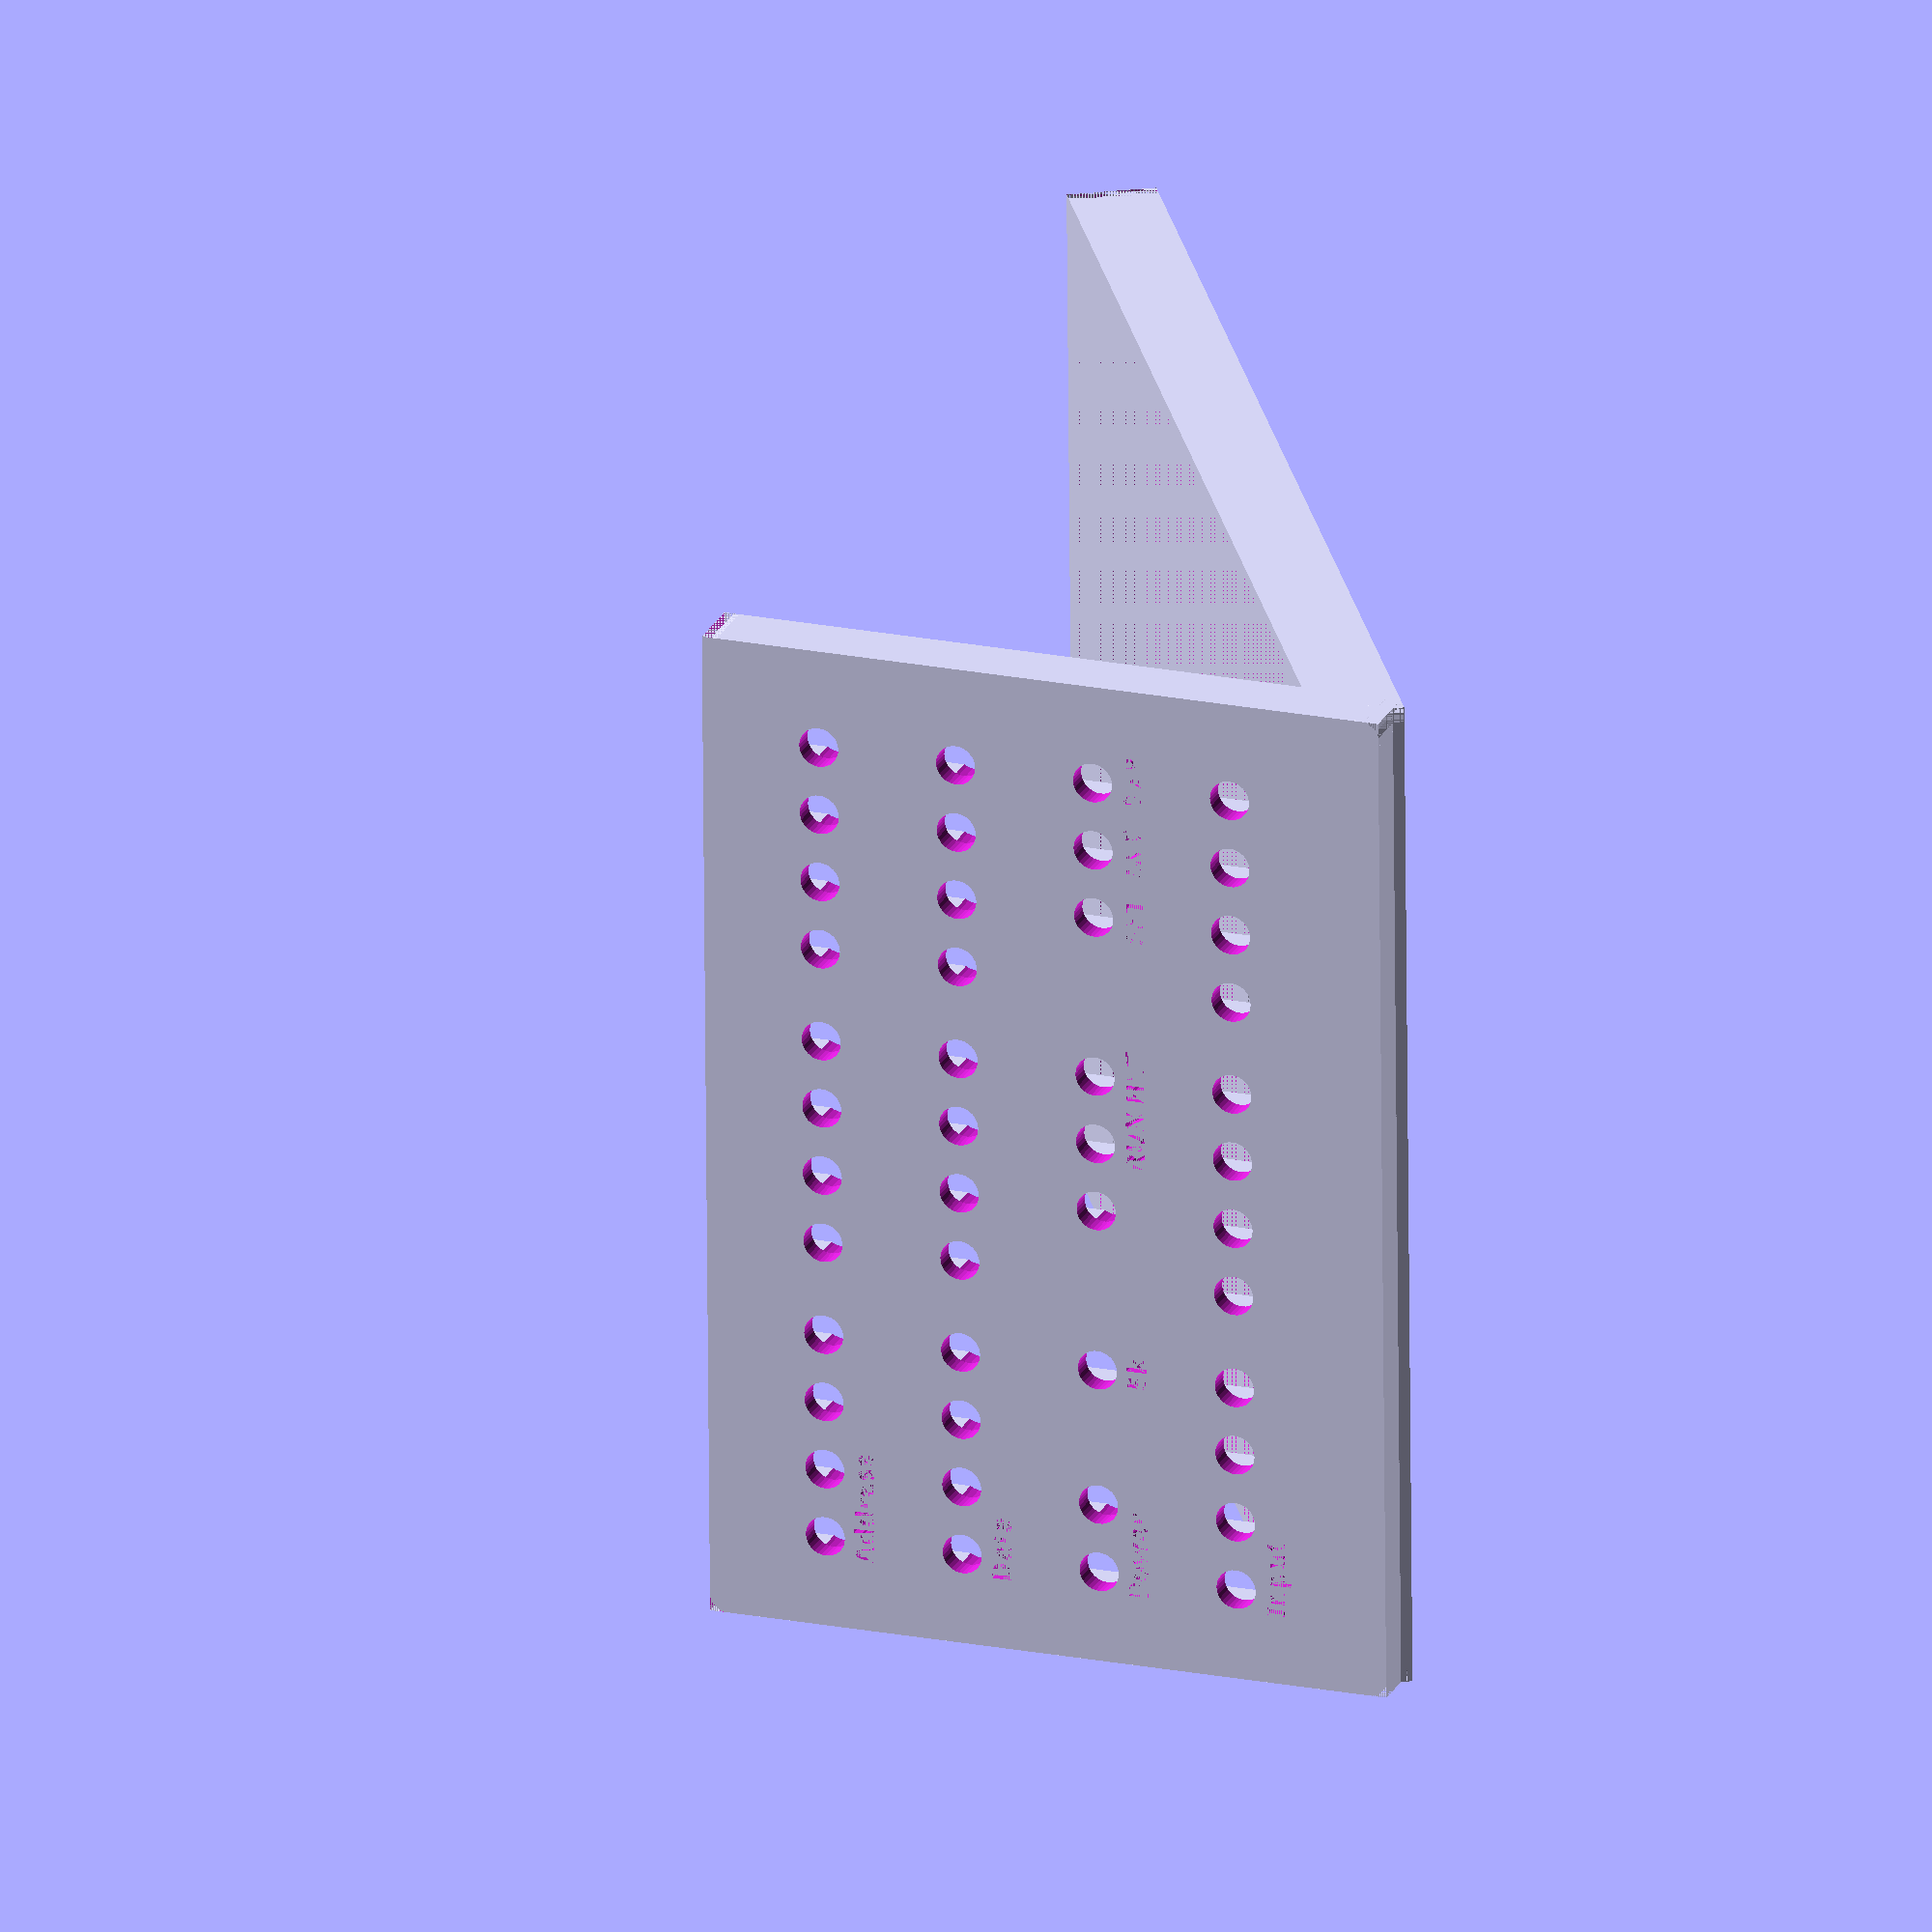
<openscad>

board_width = 150;
board_depth = 180;
base_height = 10;
panel_width = board_width;
panel_height = 100;
panel_depth = 10;
tol = 2;
thickness = 1.6 + tol;
switch_radius = 3.1;
switch_spacing = 3.5;
screw_radius = 1.7;
screw_head_radius = 2.8;
screw_head_height = 3;
standoff_height = base_height - 3.2;
standoff_radius = screw_head_radius * 1.8;
board_offset = panel_depth * 2;


// center to center of the standoffs should be 143mm.
screw_offset = 3.5;
standoff_positions = [
    [screw_offset, screw_offset],
    [board_width - screw_offset, screw_offset],
    [screw_offset, board_depth - screw_offset],
    [board_width - screw_offset, board_depth - screw_offset],
    [board_width / 2, 60]
];

module meniscus(height, radius) {
    difference() {
        cube([radius, radius, height]);
        cylinder(height, radius + 0.2, radius + 0.2);
    }
}

module rounded_cube(x, y, z, r = 3) {
    difference() {
        cube([x, y, z]);
        translate([x - r, y - r]) meniscus(z, r);
        translate([r, y - r]) rotate([0, 0, 90]) meniscus(z, r);
        translate([r, r]) rotate([0, 0, 180]) meniscus(z, r);
        translate([x - r, r]) rotate([0, 0, 270]) meniscus(z, r);
    }
}

module switches(x, y, count, is_switch = true) {
    for (i = [0:count-1]) {
        bump = x + i > 4 ? (x + i > 8 ? 9 : 5) : 1;
        translate([
            bump + (x + i) * switch_radius * switch_spacing + tol + 0.5,
            y * switch_radius * switch_spacing + tol,
            panel_depth - thickness - tol
        ]) {
            cylinder(panel_depth, switch_radius, switch_radius, $fn=32);
            if (!is_switch) {
                translate([0, 0,  tol - panel_depth]) {
                    cylinder(panel_depth, switch_radius * 1.5, switch_radius * 1.5, $fn=32);
                }
            }
        }
    }
}

module label(x, y, text) {
    size = 3;
    bump = x > 4 ? (x > 8 ? 9 : 5) : 1;
    translate([
        bump + x * switch_radius * switch_spacing - switch_radius + tol,
        y * switch_radius * switch_spacing - switch_radius * 2.5 + tol,
        panel_depth - thickness / 2
    ]) {
        linear_extrude(thickness / 2) {
            text(text = text, font = "Copperplate:style=bold", size = size, spacing=1.1);
        }
    }
}

module standoff(x, y) {
    translate([x + thickness, y + thickness + board_offset, thickness]) {
        cylinder(standoff_height, standoff_radius, standoff_radius, $fn=32);
    }
}

module standoff_hole(x, y) {
    translate([x + thickness, y + thickness + board_offset, -0.1]) {
        cylinder(standoff_height + thickness + tol, screw_radius, screw_radius, $fn=32);
        cylinder(screw_head_height + tol, screw_head_radius, screw_head_radius, $fn=32);
    }
}

module render_base() {
    difference() {
        rounded_cube(
            board_width + 2 * thickness,
            board_depth + 2 * thickness + board_offset,
            base_height + thickness
        );
        translate([thickness - tol, thickness - tol + panel_depth * 2, thickness]) {
            rounded_cube(board_width + tol * 2, board_depth + tol * 2, base_height);
        }
    }
    for (pos = standoff_positions) {
        standoff(pos[0], pos[1]);
    }
}

module render_panel() {
    difference() {
        union() {
            difference() {
                rounded_cube(panel_width + 2 * thickness, panel_height + 2 * thickness, panel_depth);
                translate([thickness - tol, thickness - tol, -thickness]) {
                    rounded_cube(panel_width + tol * 2, panel_height + tol * 2, panel_depth);
                }
            }
            for (i = [0:12]) {
                bump = i > 4 ? (i > 8 ? 9 : 1 + 4) : 1;
                spacer_width = switch_radius + ((i == 4 || i == 8) ? 4 : 0);
                translate([
                    bump + i * switch_radius * switch_spacing + switch_radius * 2,
                    tol + thickness,
                    0
                ]) {
                    cube([spacer_width, panel_height + thickness - tol, panel_depth - thickness]);
                }
            }
        }

        // Data LEDs
        switches(1, 8, 12, false);
        label(1, 8, "Address");
        
        // Address LEDs
        switches(1, 6, 12, false);
        label(1, 6, "Data");
        
        // Power switch and LED.
        switches(1, 4, 1, true);
        switches(2, 4, 1, false);
        label(1, 4, "Power");
        
        // Speed
        switches(4, 4, 1, true);
        label(4, 4, " 5k");
        
        // Run LED, start, stop
        switches(6, 4, 1, false);
        switches(7, 4, 2, true);
        label(7, 4, "RUN");
        label(8, 4, "HLT");
        
        // Rest, increment, deposit
        switches(10, 4, 3, true);
        label(10, 4, "SET");
        label(11, 4, "INC");
        label(12, 4, "DEP");
        
        // Input switches
        switches(1, 2, 12, true);
        label(1, 2, "Input");
    }
}

difference() {
    union() {
        render_base();
        translate([0, base_height / 2 - tol, 0]) {
            rotate([60, 0, 0]) {
                render_panel();
            }
        }
    }
    for (pos = standoff_positions) {
        standoff_hole(pos[0], pos[1]);
    }
}
</openscad>
<views>
elev=335.1 azim=267.5 roll=79.7 proj=o view=solid
</views>
